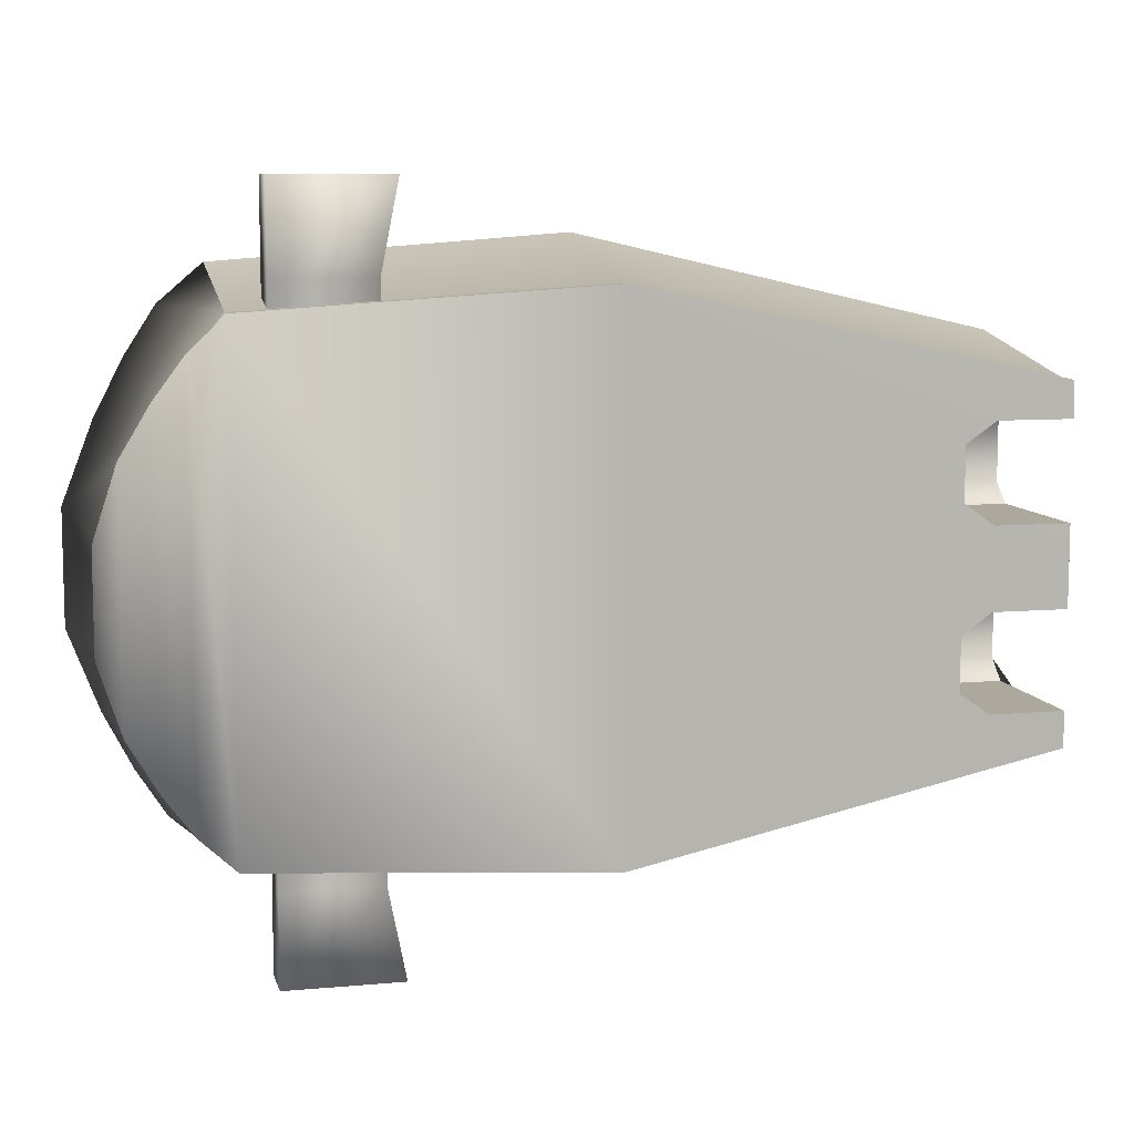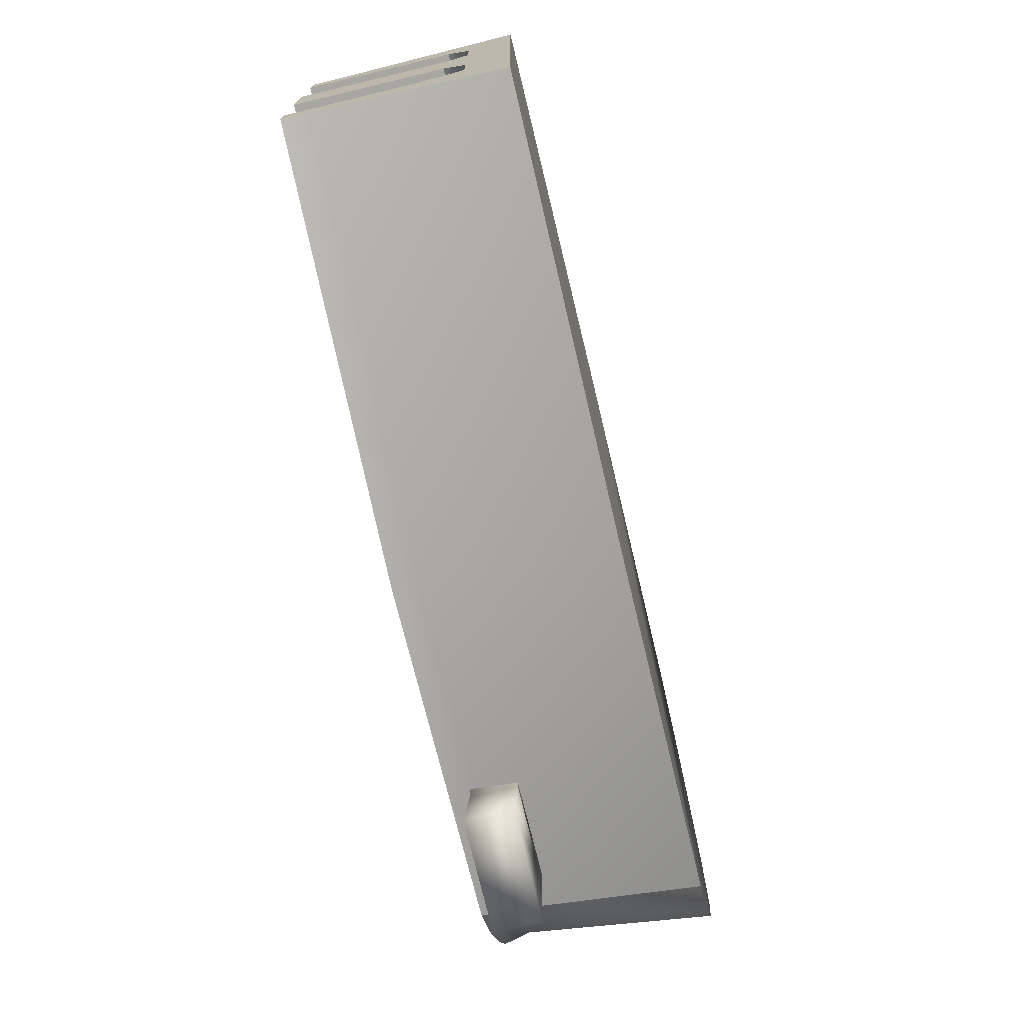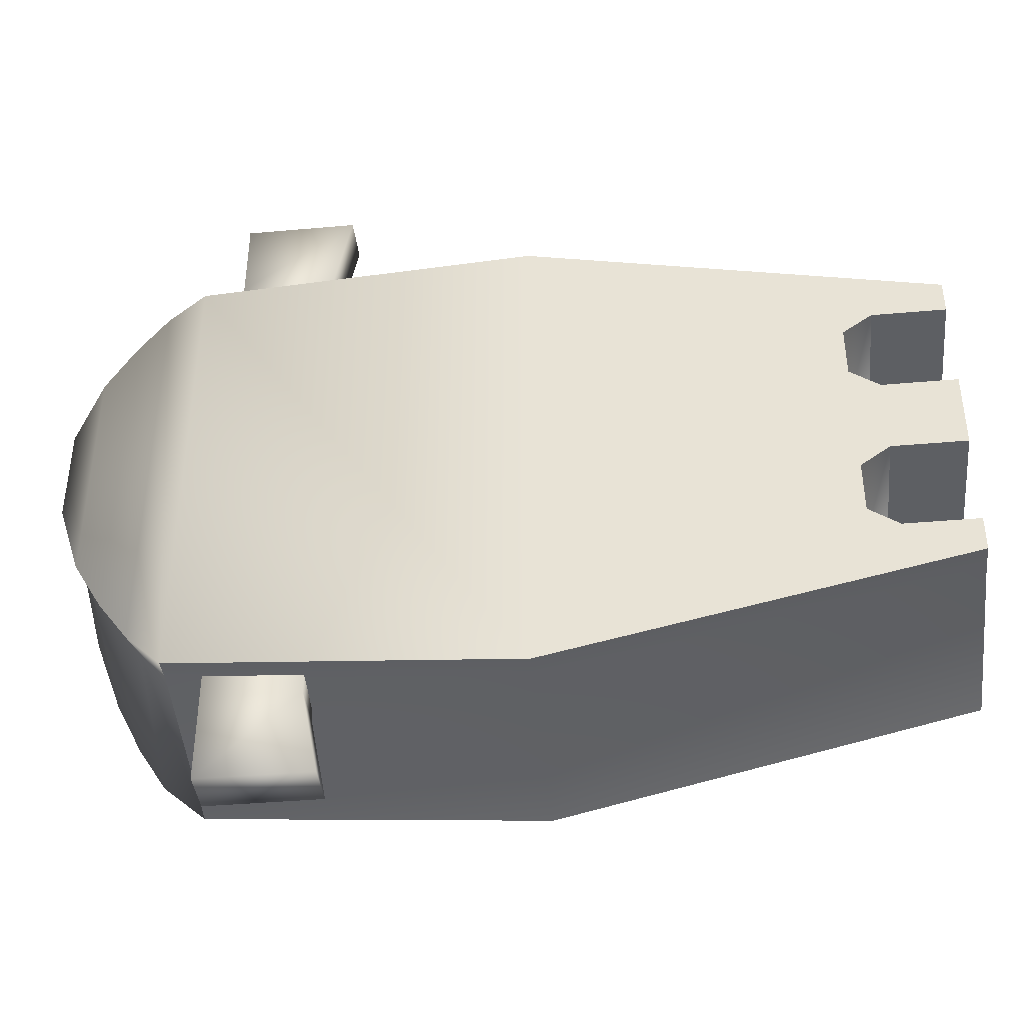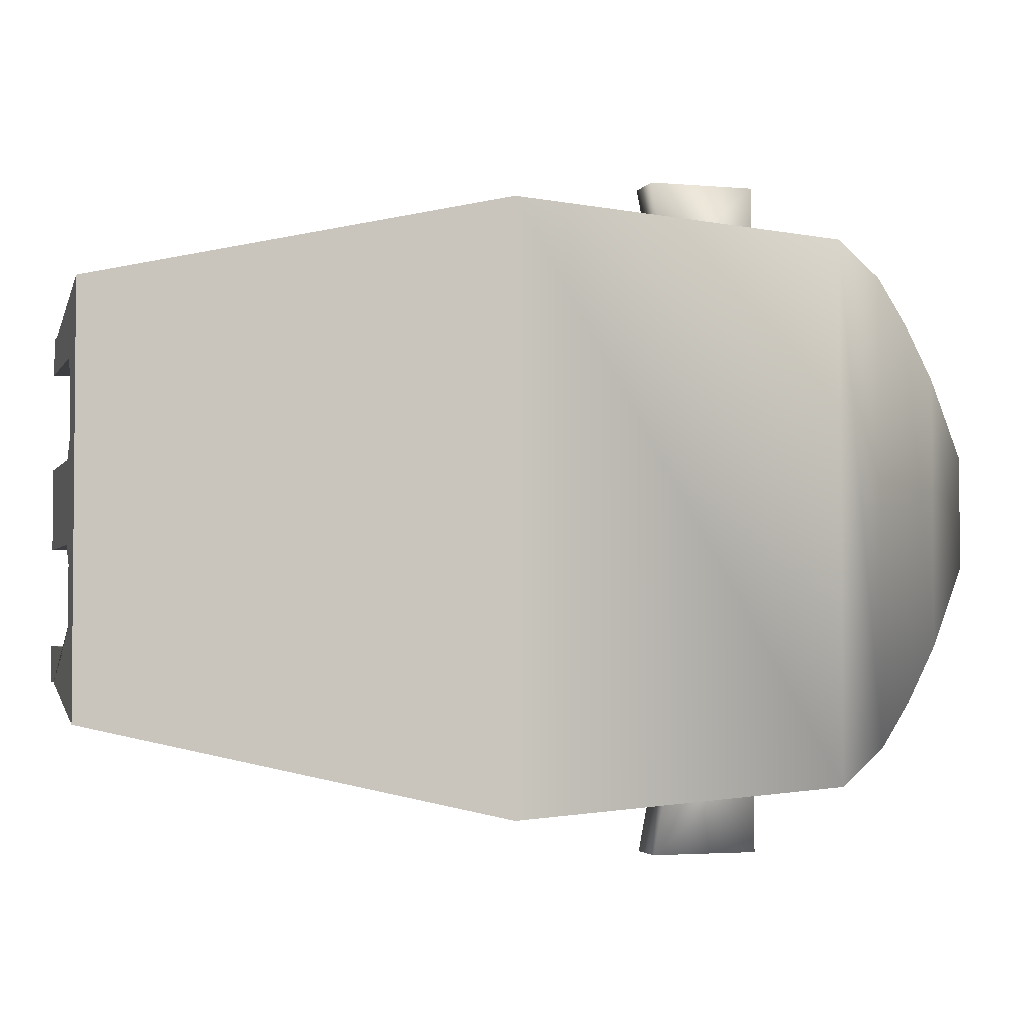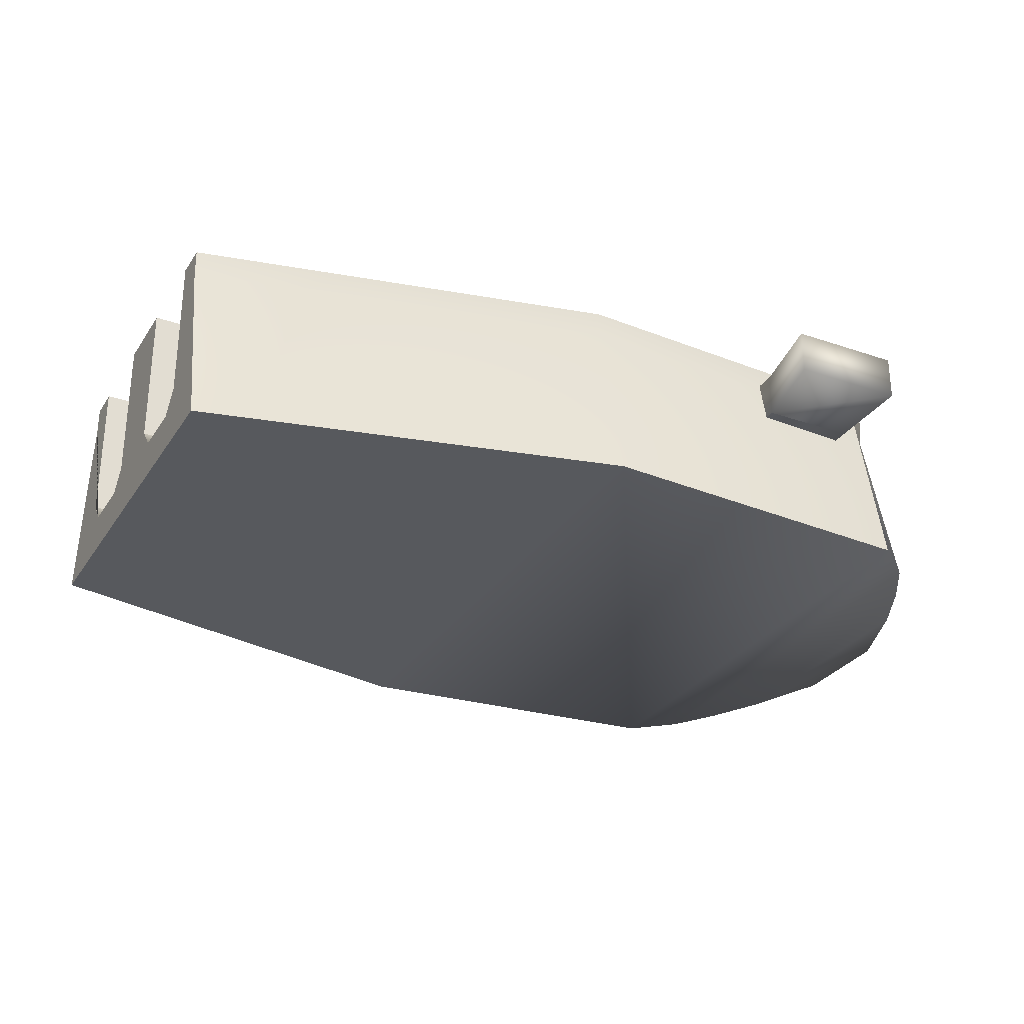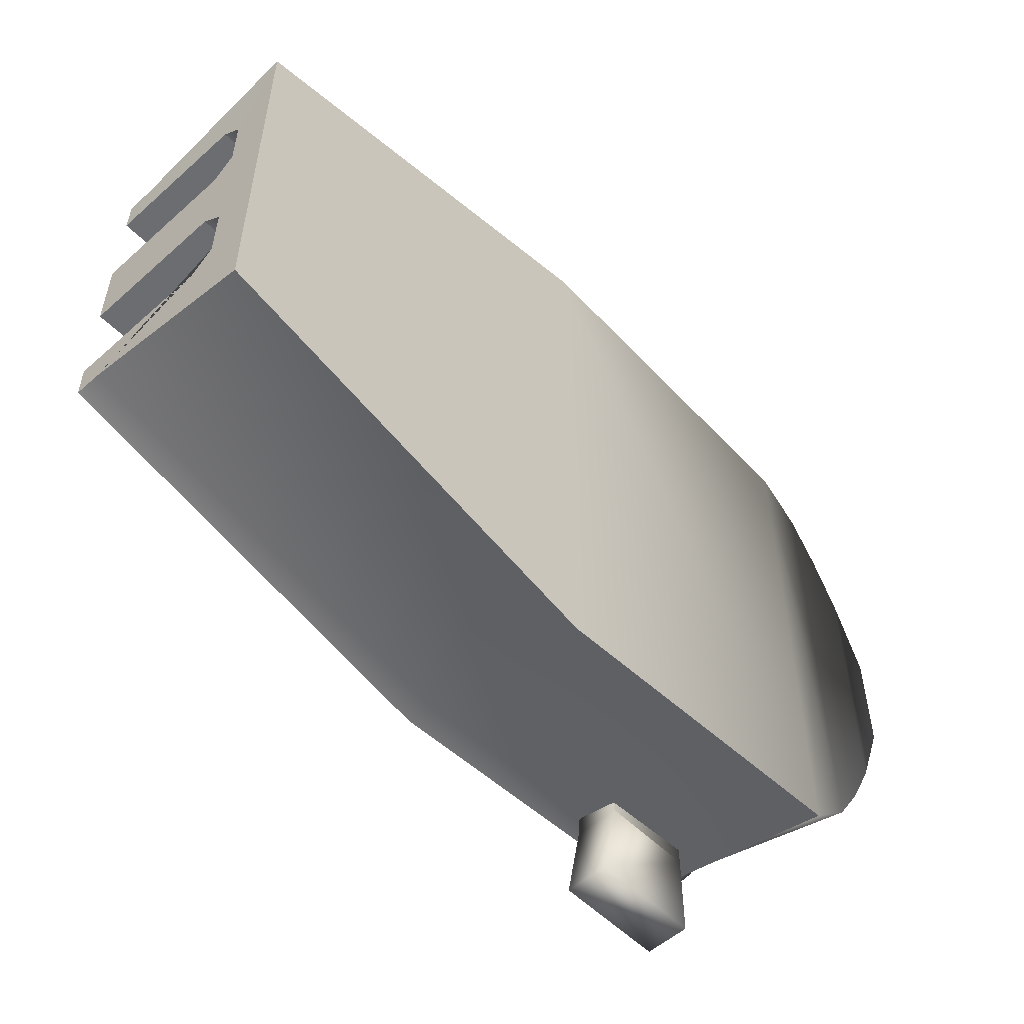
<metadata>
{"format":"obj","ext":"obj","renderer":"f3d","projection":"perspective","resolution":1024,"background":"white","views":[{"elev":8.7,"azim":-13.7,"up":"+Y"},{"elev":-74.0,"azim":103.4,"up":"+Y"},{"elev":-39.8,"azim":6.3,"up":"+Y"},{"elev":-3.0,"azim":163.2,"up":"+Y"},{"elev":-29.2,"azim":153.0,"up":"+Z"},{"elev":-54.0,"azim":133.3,"up":"+Y"}]}
</metadata>
<code>
o object_1
v -1.393 6.607 0.4885
v -1.393 8.379 0.4885
v -1.137 6.727 3.788
v -1.137 8.259 3.788
v -1.027 6.727 3.369
v -1.027 8.259 3.369
v -0.9111 5.347 0.4885
v -0.9111 9.639 0.4885
v -0.7821 5.636 3.788
v -0.7821 9.35 3.788
v -0.6718 5.636 3.369
v -0.6718 9.35 3.369
v -0.4568 4.465 0.4885
v -0.4568 10.52 0.4885
v -0.3278 4.873 3.788
v -0.3278 10.11 3.788
v -0.2175 4.873 3.369
v -0.2175 10.11 3.369
v 0.0122 3.739 0.4885
v 0.0122 11.25 0.4885
v 0.1412 4.245 3.788
v 0.1412 10.74 3.788
v 0.2516 4.245 3.369
v 0.2516 10.74 3.369
v 0.699 3.142 0.4885
v 0.699 3.728 3.369
v 0.699 3.728 3.788
v 0.699 11.26 3.369
v 0.699 11.26 3.788
v 0.699 11.84 0.4885
v 1.258 1.922 2.741
v 1.258 1.922 3.459
v 1.258 3.307 2.741
v 1.258 3.307 3.459
v 1.258 11.68 2.741
v 1.258 11.68 3.459
v 1.258 13.06 2.741
v 1.258 13.06 3.459
v 2.77 3.307 2.741
v 2.77 3.307 3.459
v 2.77 11.68 2.741
v 2.77 11.68 3.459
v 3.044 1.922 2.741
v 3.044 1.922 3.459
v 3.044 13.06 2.741
v 3.044 13.06 3.459
v 6.102 2.744 0.4885
v 6.102 3.384 3.369
v 6.102 3.384 3.788
v 6.102 11.6 3.369
v 6.102 11.6 3.788
v 6.102 12.24 0.4885
v 6.573 6.726 3.788
v 6.573 8.26 3.788
v 11.06 5.693 1.506
v 11.06 5.693 3.795
v 11.06 5.948 1.165
v 11.06 6.282 1.165
v 11.06 6.537 1.506
v 11.06 6.537 3.795
v 11.06 8.449 1.506
v 11.06 8.449 3.795
v 11.06 8.704 1.165
v 11.06 9.037 1.165
v 11.06 9.293 1.506
v 11.06 9.293 3.795
v 11.53 5.364 1.506
v 11.53 5.364 3.795
v 11.53 5.664 1.165
v 11.53 6.566 1.165
v 11.53 6.866 1.506
v 11.53 6.866 3.795
v 11.53 8.12 1.506
v 11.53 8.12 3.795
v 11.53 8.42 1.165
v 11.53 9.321 1.165
v 11.53 9.622 1.506
v 11.53 9.622 3.795
v 12.7 5.364 1.506
v 12.7 5.364 3.795
v 12.7 5.664 1.165
v 12.7 6.566 1.165
v 12.7 6.866 1.506
v 12.7 6.866 3.795
v 12.7 8.12 1.506
v 12.7 8.12 3.795
v 12.7 8.42 1.165
v 12.7 9.321 1.165
v 12.7 9.622 1.506
v 12.7 9.622 3.795
v 12.7 4.27 0.4885
v 12.7 4.807 3.369
v 12.7 4.807 3.788
v 12.7 10.18 3.369
v 12.7 10.18 3.788
v 12.7 10.72 0.4885
f 39 41 42 40
f 40 42 36 34
f 34 36 35 33
f 33 35 41 39
f 45 37 38 46
f 31 43 44 32
f 41 35 37 45
f 35 36 38 37
f 36 42 46 38
f 42 41 45 46
f 33 39 43 31
f 39 40 44 43
f 40 34 32 44
f 34 33 31 32
f 5 6 2 1
f 47 52 96 91
f 96 52 50 94
f 47 91 92 48
f 49 51 29 27
f 25 47 48 26
f 25 30 52 47
f 50 52 30 28
f 48 92 93 49
f 26 48 49 27
f 3 4 6 5
f 51 50 28 29
f 94 50 51 95
f 28 30 20 24
f 30 25 19 20
f 25 26 23 19
f 27 29 22 21
f 29 28 24 22
f 26 27 21 23
f 24 20 14 18
f 20 19 13 14
f 19 23 17 13
f 21 22 16 15
f 22 24 18 16
f 23 21 15 17
f 18 14 8 12
f 14 13 7 8
f 13 17 11 7
f 15 16 10 9
f 16 18 12 10
f 17 15 9 11
f 12 8 2 6
f 8 7 1 2
f 7 11 5 1
f 9 10 4 3
f 10 12 6 4
f 11 9 3 5
f 56 60 59 55
f 69 70 82 81
f 83 71 72 84
f 67 79 80 68
f 72 71 59 60
f 70 69 57 58
f 67 68 56 55
f 71 83 82 70
f 79 67 69 81
f 67 55 57 69
f 55 59 58 57
f 59 71 70 58
f 62 66 65 61
f 75 76 88 87
f 89 77 78 90
f 73 85 86 74
f 78 77 65 66
f 76 75 63 64
f 73 74 62 61
f 77 89 88 76
f 85 73 75 87
f 73 61 63 75
f 61 65 64 63
f 65 77 76 64
f 92 91 81 79
f 96 94 89 88
f 94 95 90 89
f 93 92 79 80
f 83 84 86 85
f 82 83 85 87
f 81 82 91
f 87 88 96
f 82 87 96 91
f 56 68 49
f 72 60 49 53
f 60 56 49
f 62 74 54 51
f 78 66 51
f 66 62 51
f 49 93 80 68
f 95 51 78 90
f 74 86 84 72
f 54 74 72 53
f 51 49 53 54

</code>
